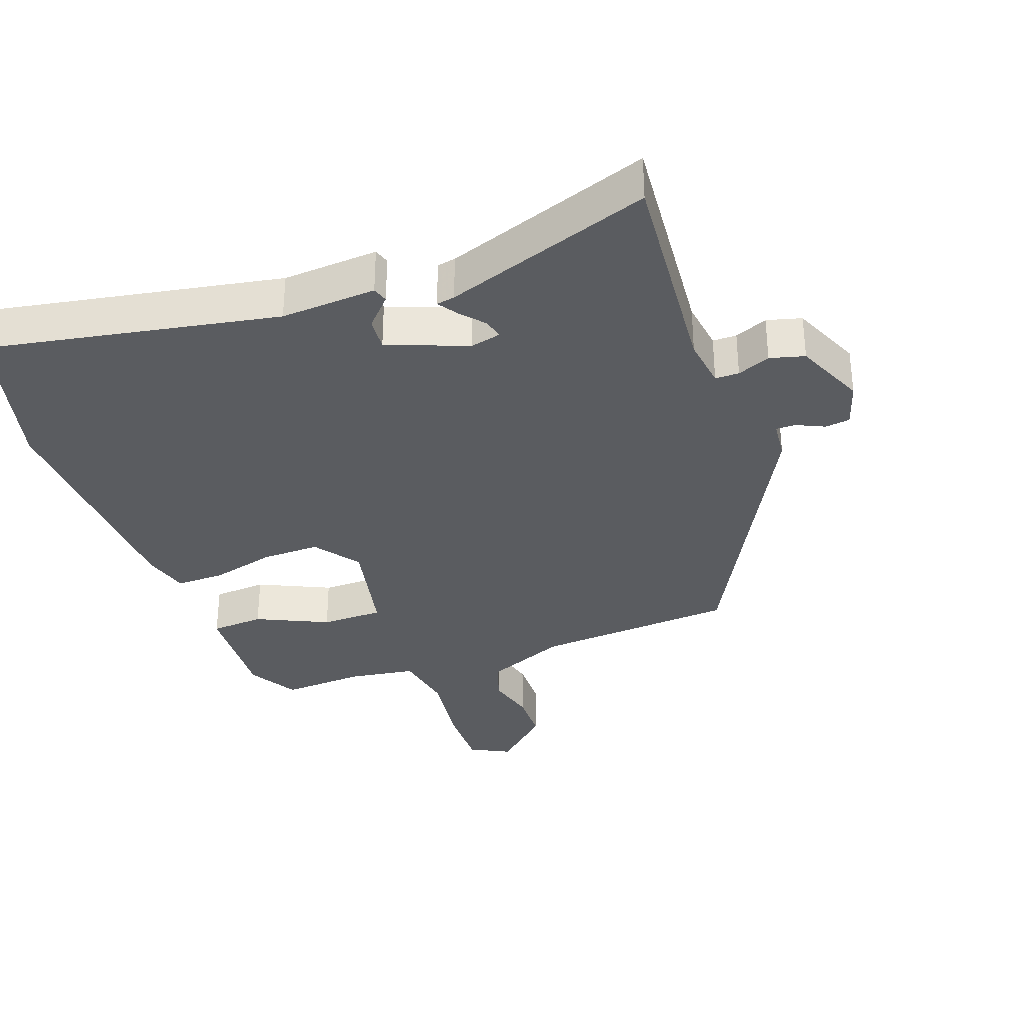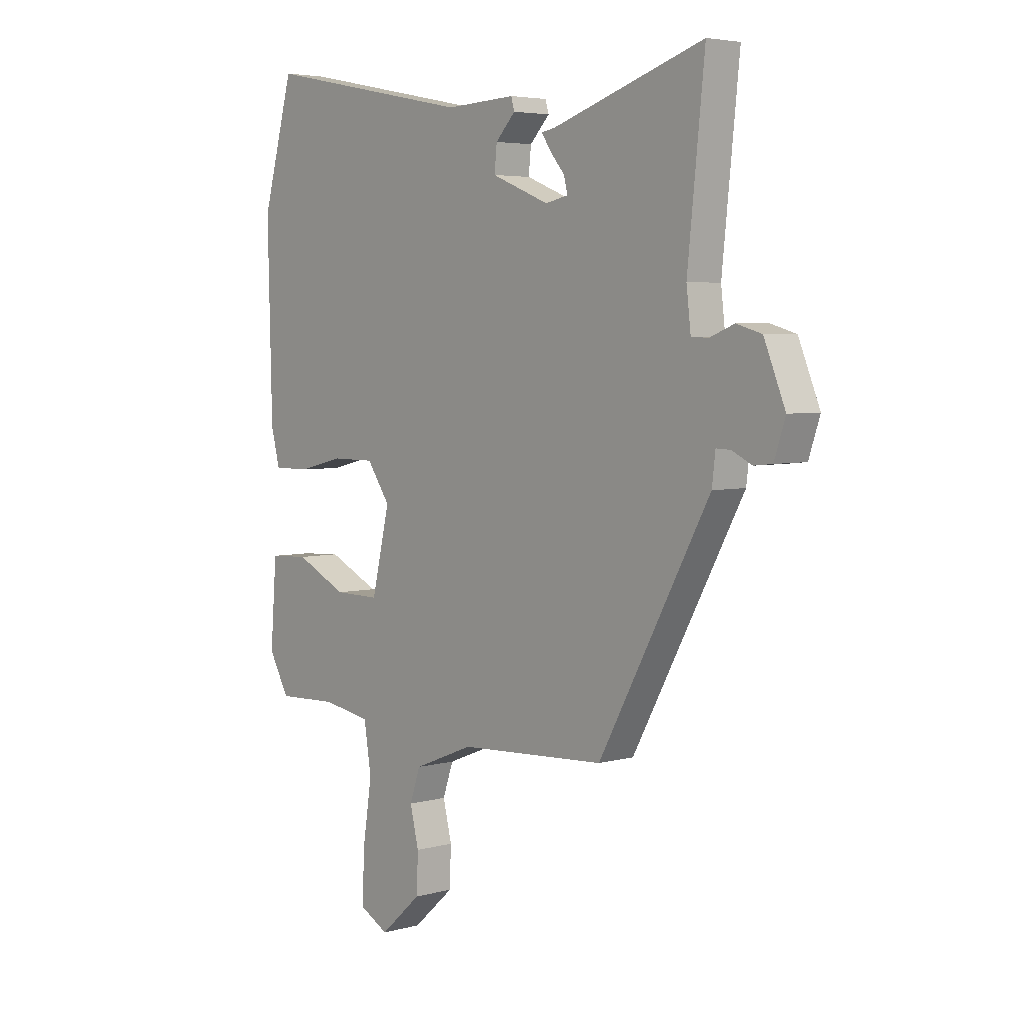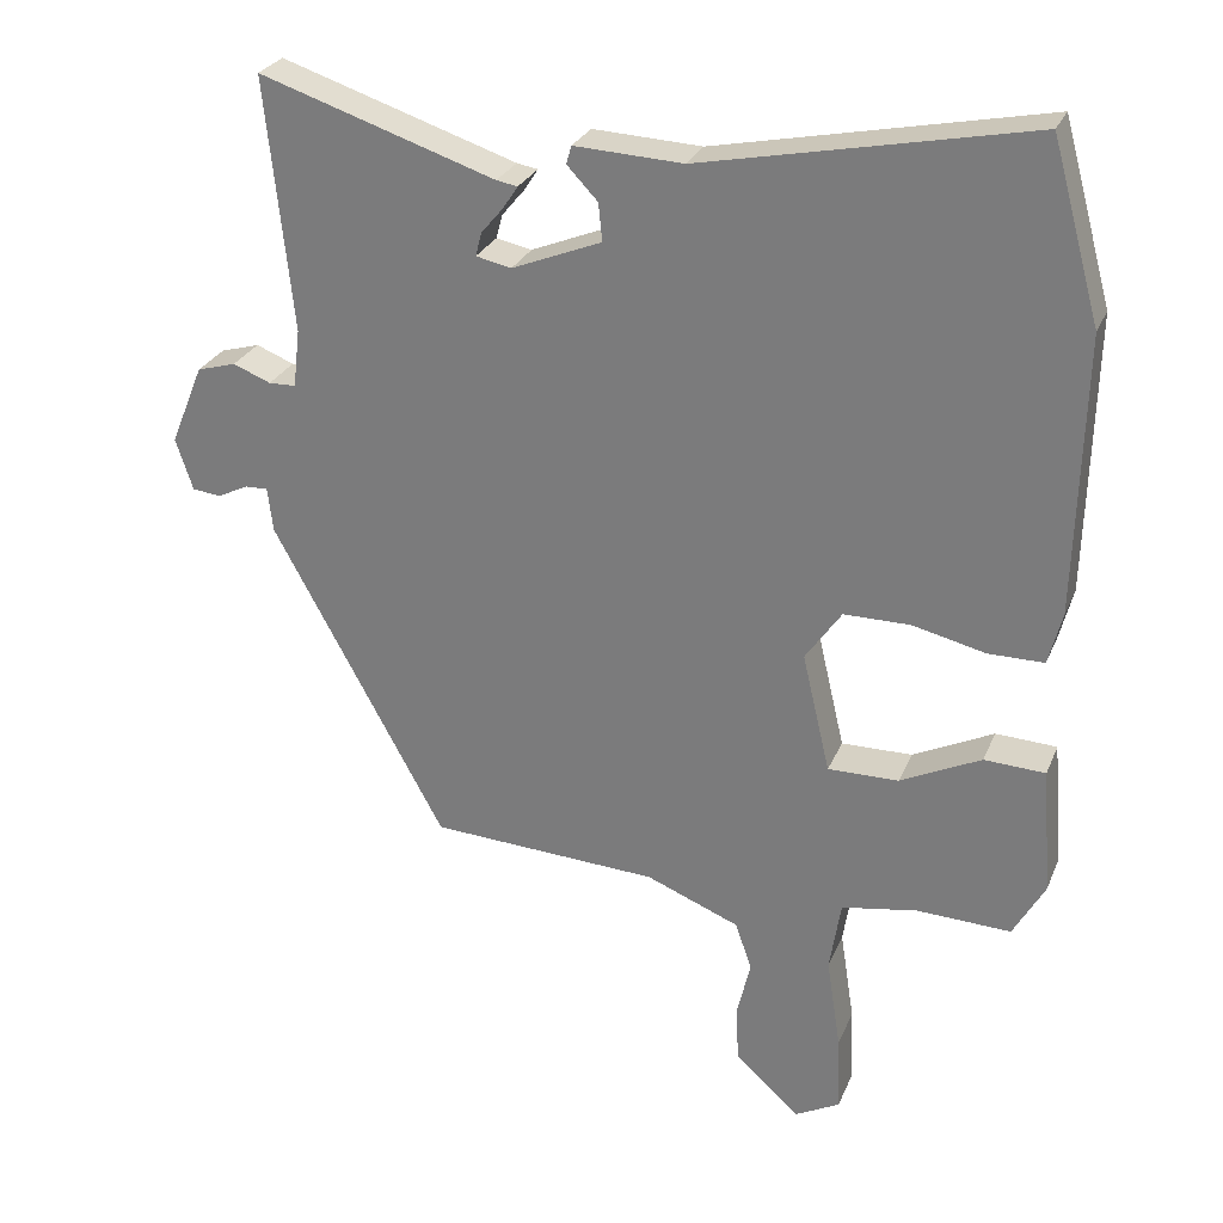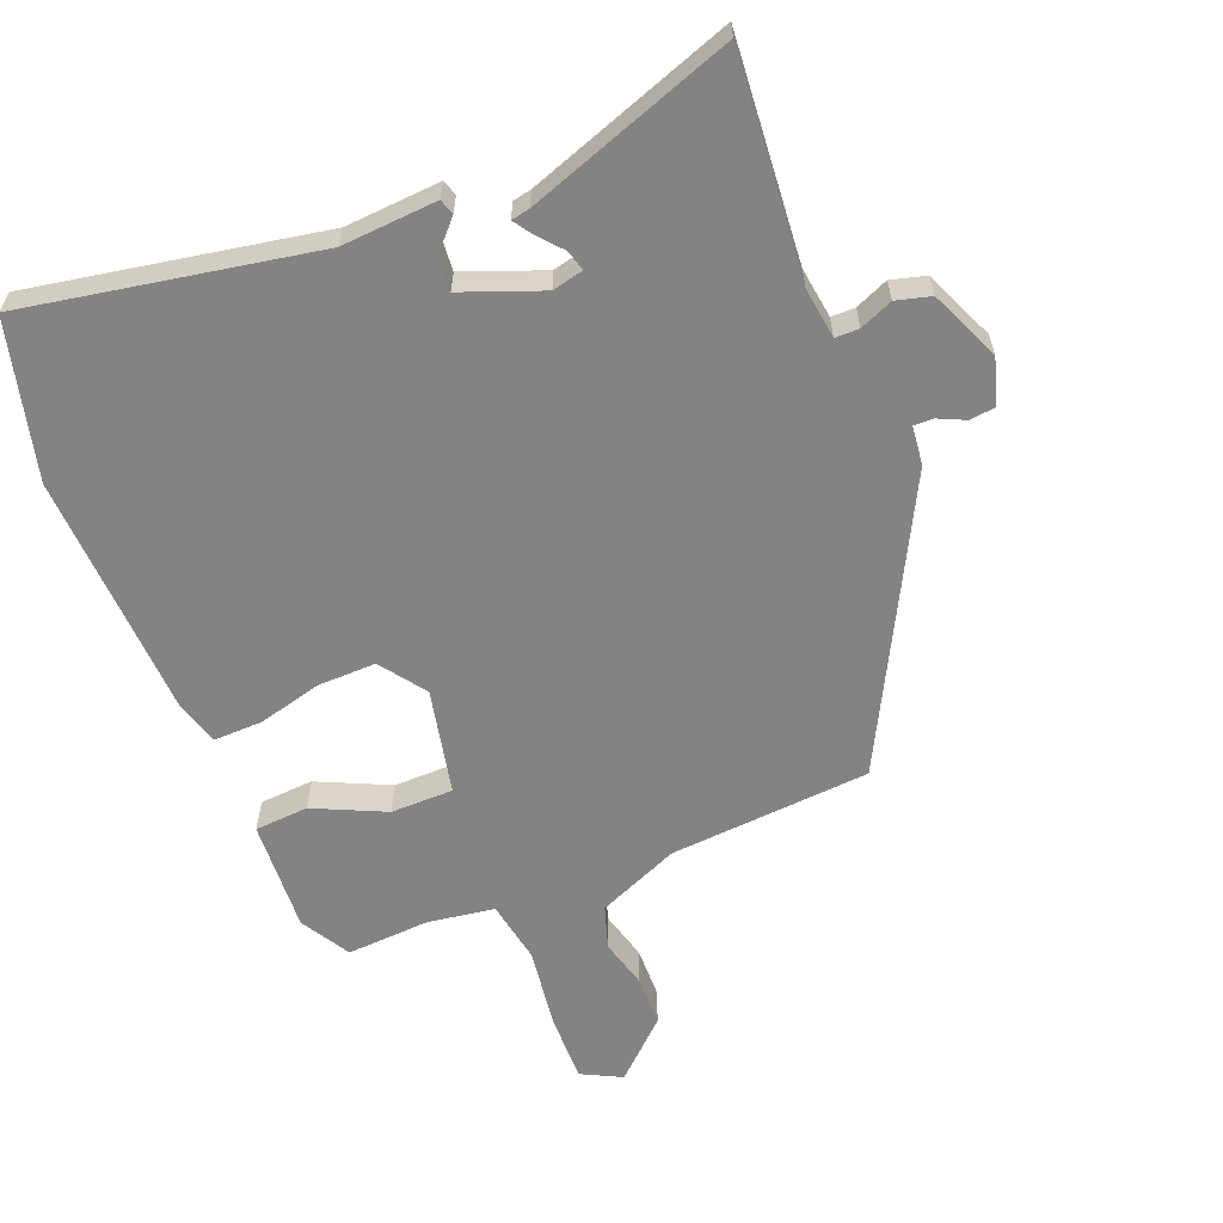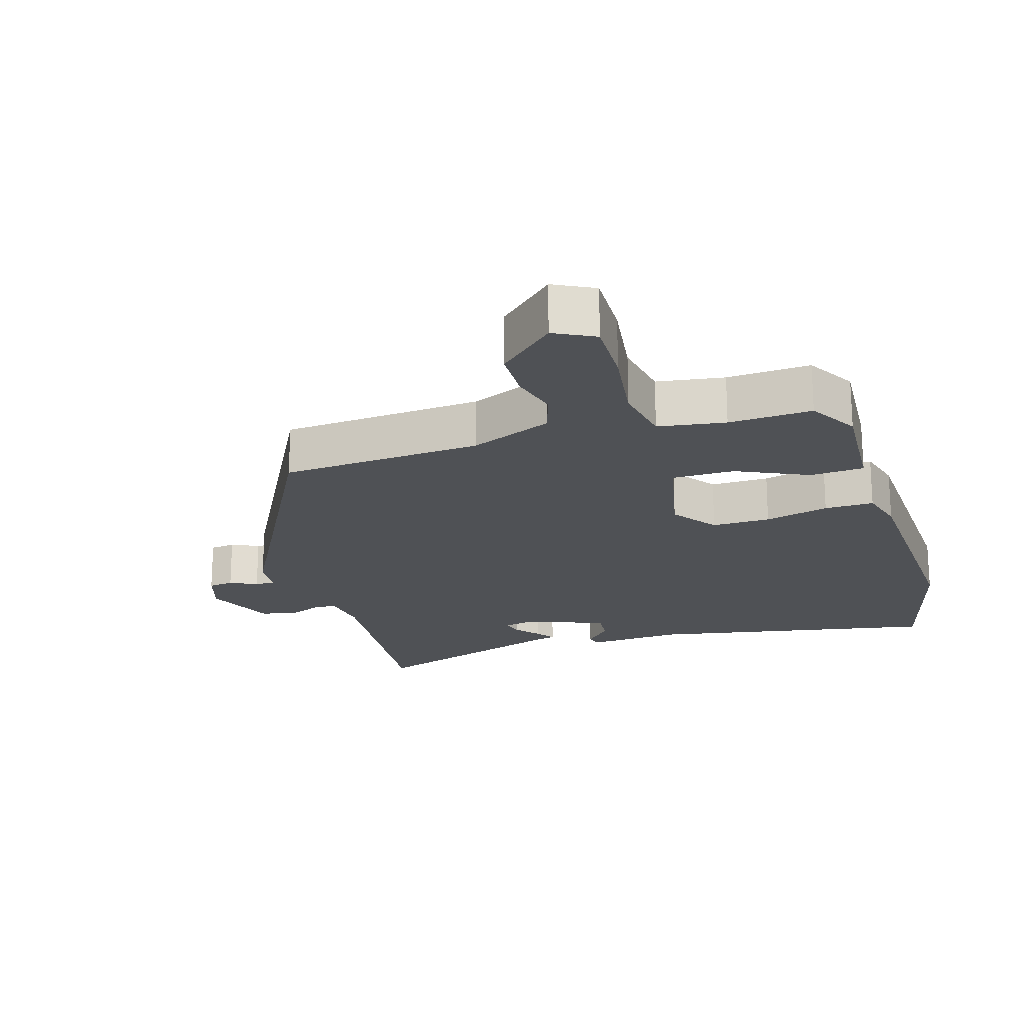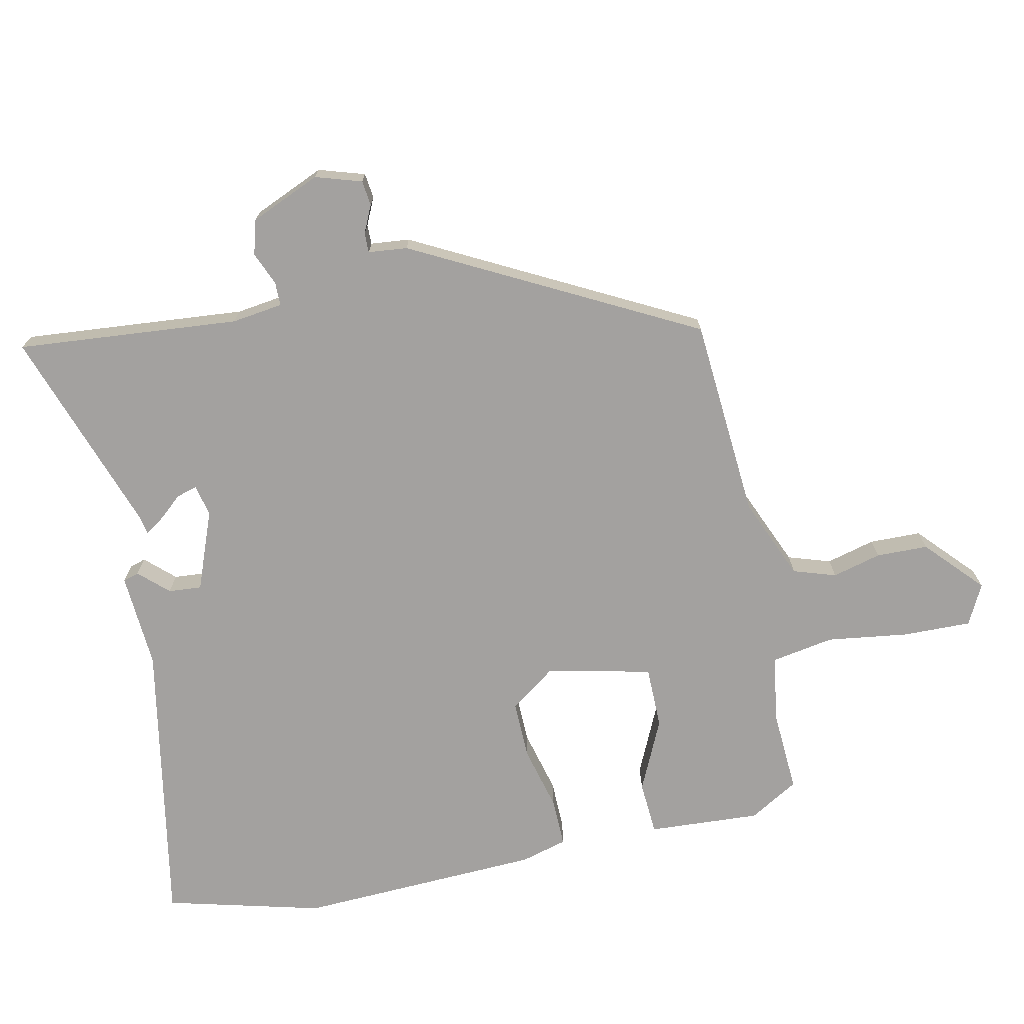
<metadata>
{"format":"obj","ext":"obj","renderer":"f3d","projection":"perspective","resolution":1024,"background":"white","views":[{"elev":-33.6,"azim":20.9,"up":"+Y"},{"elev":4.5,"azim":49.0,"up":"+Z"},{"elev":27.3,"azim":-160.6,"up":"+Z"},{"elev":-61.2,"azim":22.9,"up":"+Y"},{"elev":-20.1,"azim":-162.0,"up":"+Y"},{"elev":-72.3,"azim":103.0,"up":"+Y"}]}
</metadata>
<code>
v -0.54 0.07 0.356
v -0.475 0.07 0.591
v -0.04 0.07 0.503
v 0.104 0.07 0.51
v 0.111 0.07 0.486
v 0.07 0.07 0.443
v 0.065 0.07 0.393
v 0.184 0.07 0.345
v 0.231 0.07 0.355
v 0.223 0.07 0.386
v 0.193 0.07 0.422
v 0.174 0.07 0.451
v 0.202 0.07 0.456
v 0.515 0.07 0.559
v 0.48 0.07 0.223
v 0.489 0.07 0.146
v 0.525 0.07 0.145
v 0.575 0.07 0.165
v 0.627 0.07 0.15
v 0.671 0.07 0.043
v 0.648 0.07 -0.026
v 0.61 0.07 -0.03
v 0.569 0.07 -0.01
v 0.539 0.07 -0.009
v 0.532 0.07 -0.068
v 0.303 0.07 -0.487
v -0.001 0.07 -0.504
v -0.125 0.07 -0.554
v -0.147 0.07 -0.618
v -0.129 0.07 -0.692
v -0.132 0.07 -0.77
v -0.218 0.07 -0.847
v -0.278 0.07 -0.815
v -0.274 0.07 -0.712
v -0.255 0.07 -0.589
v -0.27 0.07 -0.494
v -0.371 0.07 -0.477
v -0.496 0.07 -0.482
v -0.538 0.07 -0.407
v -0.525 0.07 -0.238
v -0.444 0.07 -0.234
v -0.337 0.07 -0.286
v -0.243 0.07 -0.287
v -0.206 0.07 -0.129
v -0.254 0.07 -0.06
v -0.342 0.07 -0.06
v -0.439 0.07 -0.083
v -0.513 0.07 -0.083
v -0.531 0.07 -0.013
v -0.54 0 0.356
v -0.475 0 0.591
v -0.04 0 0.503
v 0.104 0 0.51
v 0.111 0 0.486
v 0.07 0 0.443
v 0.065 0 0.393
v 0.184 0 0.345
v 0.231 0 0.355
v 0.223 0 0.386
v 0.193 0 0.422
v 0.174 0 0.451
v 0.202 0 0.456
v 0.515 0 0.559
v 0.48 0 0.223
v 0.489 0 0.146
v 0.525 0 0.145
v 0.575 0 0.165
v 0.627 0 0.15
v 0.671 0 0.043
v 0.648 0 -0.026
v 0.61 0 -0.03
v 0.569 0 -0.01
v 0.539 0 -0.009
v 0.532 0 -0.068
v 0.303 0 -0.487
v -0.001 0 -0.504
v -0.125 0 -0.554
v -0.147 0 -0.618
v -0.129 0 -0.692
v -0.132 0 -0.77
v -0.218 0 -0.847
v -0.278 0 -0.815
v -0.274 0 -0.712
v -0.255 0 -0.589
v -0.27 0 -0.494
v -0.371 0 -0.477
v -0.496 0 -0.482
v -0.538 0 -0.407
v -0.525 0 -0.238
v -0.444 0 -0.234
v -0.337 0 -0.286
v -0.243 0 -0.287
v -0.206 0 -0.129
v -0.254 0 -0.06
v -0.342 0 -0.06
v -0.439 0 -0.083
v -0.513 0 -0.083
v -0.531 0 -0.013
f 1 2 3
f 49 1 3
f 48 49 3
f 47 48 3
f 46 47 3
f 45 46 3 4
f 40 41 42
f 39 40 42
f 38 39 42
f 37 38 42
f 36 37 42 43
f 35 36 43 44
f 33 34 35
f 32 33 35
f 31 32 35
f 30 31 35
f 29 30 35
f 28 29 35 44
f 24 25 26 27
f 24 27 28 44
f 21 22 23
f 20 21 23
f 19 20 23
f 18 19 23
f 17 18 23
f 16 17 23 24
f 13 14 15
f 13 15 16
f 12 13 16
f 11 12 16
f 10 11 16
f 9 10 16 24
f 4 5 6
f 45 4 6
f 45 6 7
f 24 44 45
f 9 24 45
f 8 9 45
f 7 8 45
f 52 51 50
f 52 50 98
f 52 98 97
f 52 97 96
f 52 96 95
f 53 52 95 94
f 91 90 89
f 91 89 88
f 91 88 87
f 91 87 86
f 92 91 86 85
f 93 92 85 84
f 84 83 82
f 84 82 81
f 84 81 80
f 84 80 79
f 84 79 78
f 93 84 78 77
f 76 75 74 73
f 93 77 76 73
f 72 71 70
f 72 70 69
f 72 69 68
f 72 68 67
f 72 67 66
f 73 72 66 65
f 64 63 62
f 65 64 62
f 65 62 61
f 65 61 60
f 65 60 59
f 73 65 59 58
f 55 54 53
f 55 53 94
f 56 55 94
f 94 93 73
f 94 73 58
f 94 58 57
f 94 57 56
f 1 50 51 2
f 2 51 52 3
f 3 52 53 4
f 4 53 54 5
f 5 54 55 6
f 6 55 56 7
f 7 56 57 8
f 8 57 58 9
f 9 58 59 10
f 10 59 60 11
f 11 60 61 12
f 12 61 62 13
f 13 62 63 14
f 14 63 64 15
f 15 64 65 16
f 16 65 66 17
f 17 66 67 18
f 18 67 68 19
f 19 68 69 20
f 20 69 70 21
f 21 70 71 22
f 22 71 72 23
f 23 72 73 24
f 24 73 74 25
f 25 74 75 26
f 26 75 76 27
f 27 76 77 28
f 28 77 78 29
f 29 78 79 30
f 30 79 80 31
f 31 80 81 32
f 32 81 82 33
f 33 82 83 34
f 34 83 84 35
f 35 84 85 36
f 36 85 86 37
f 37 86 87 38
f 38 87 88 39
f 39 88 89 40
f 40 89 90 41
f 41 90 91 42
f 42 91 92 43
f 43 92 93 44
f 44 93 94 45
f 45 94 95 46
f 46 95 96 47
f 47 96 97 48
f 48 97 98 49
f 49 98 50 1

</code>
